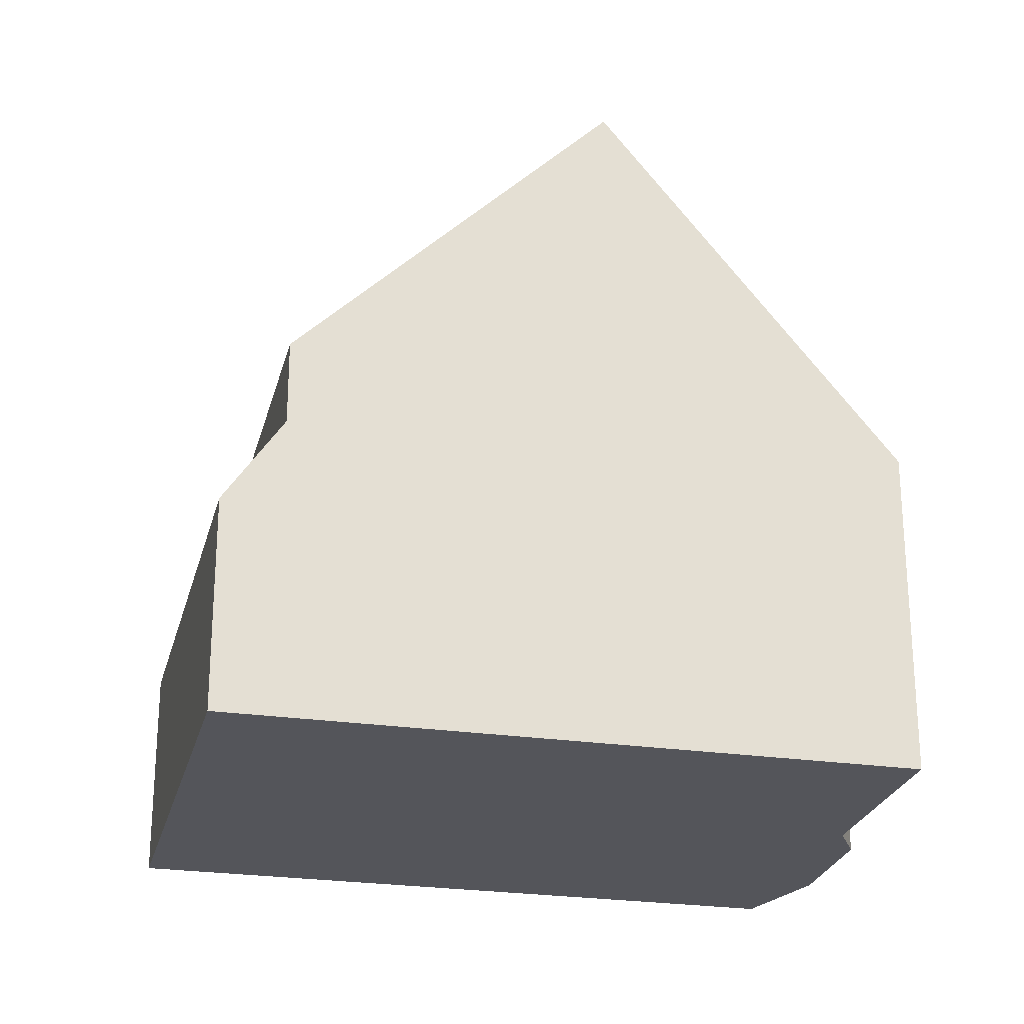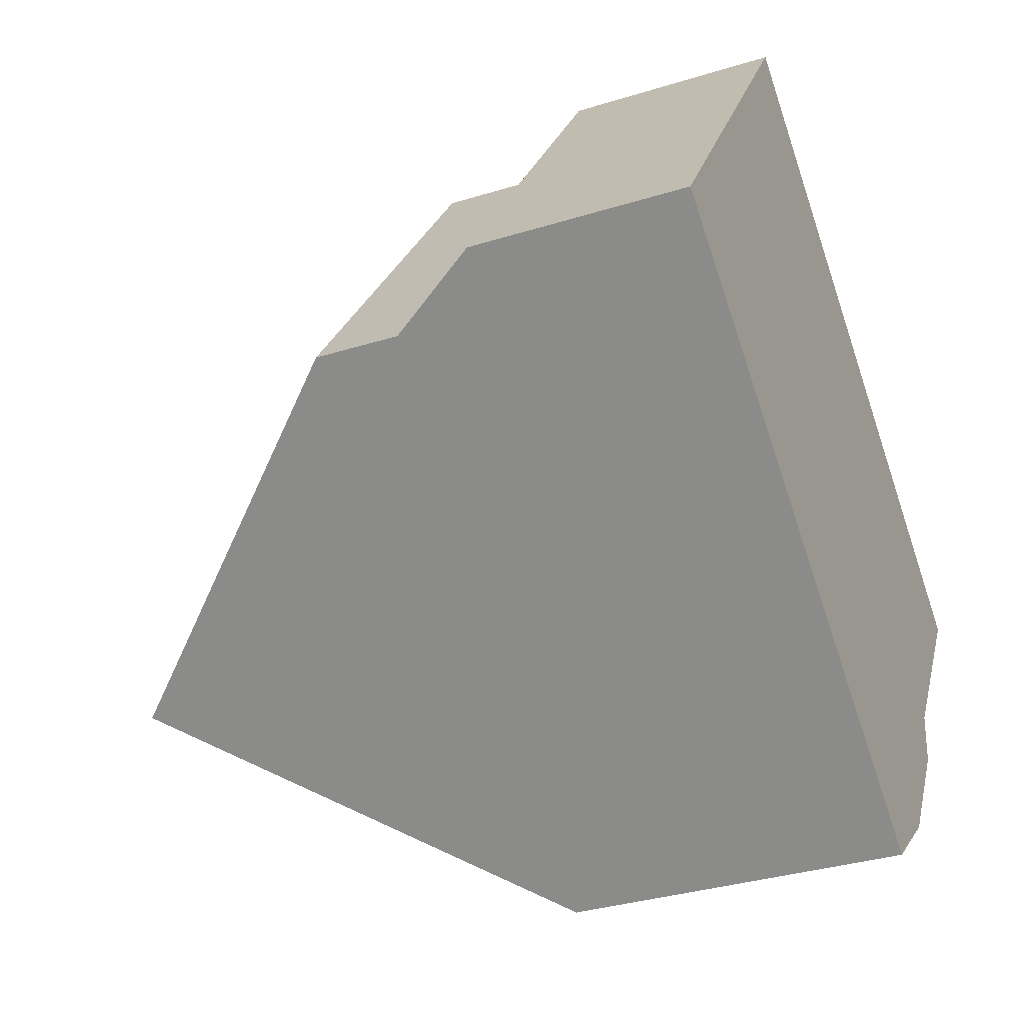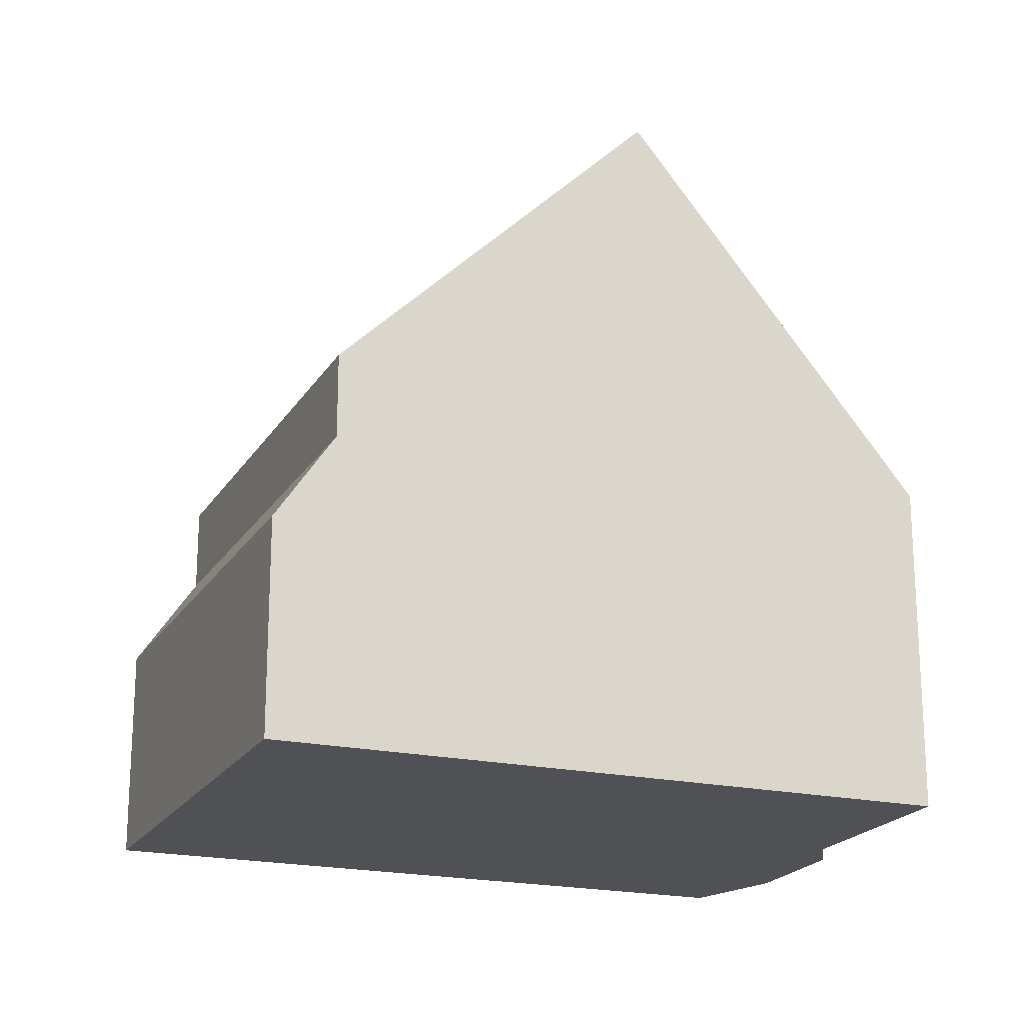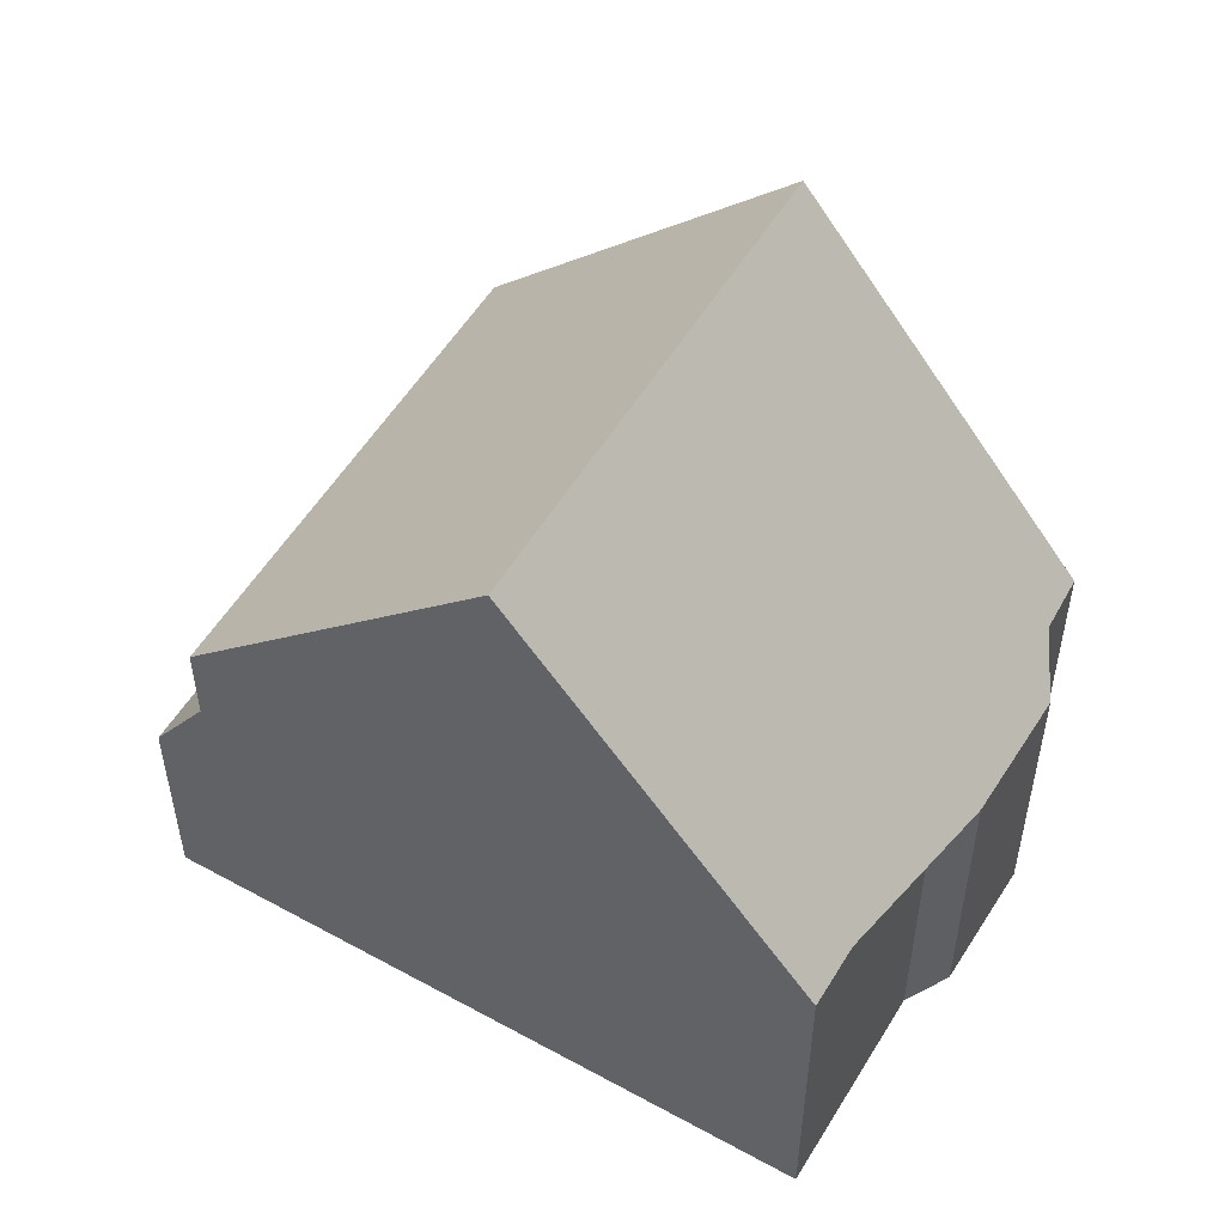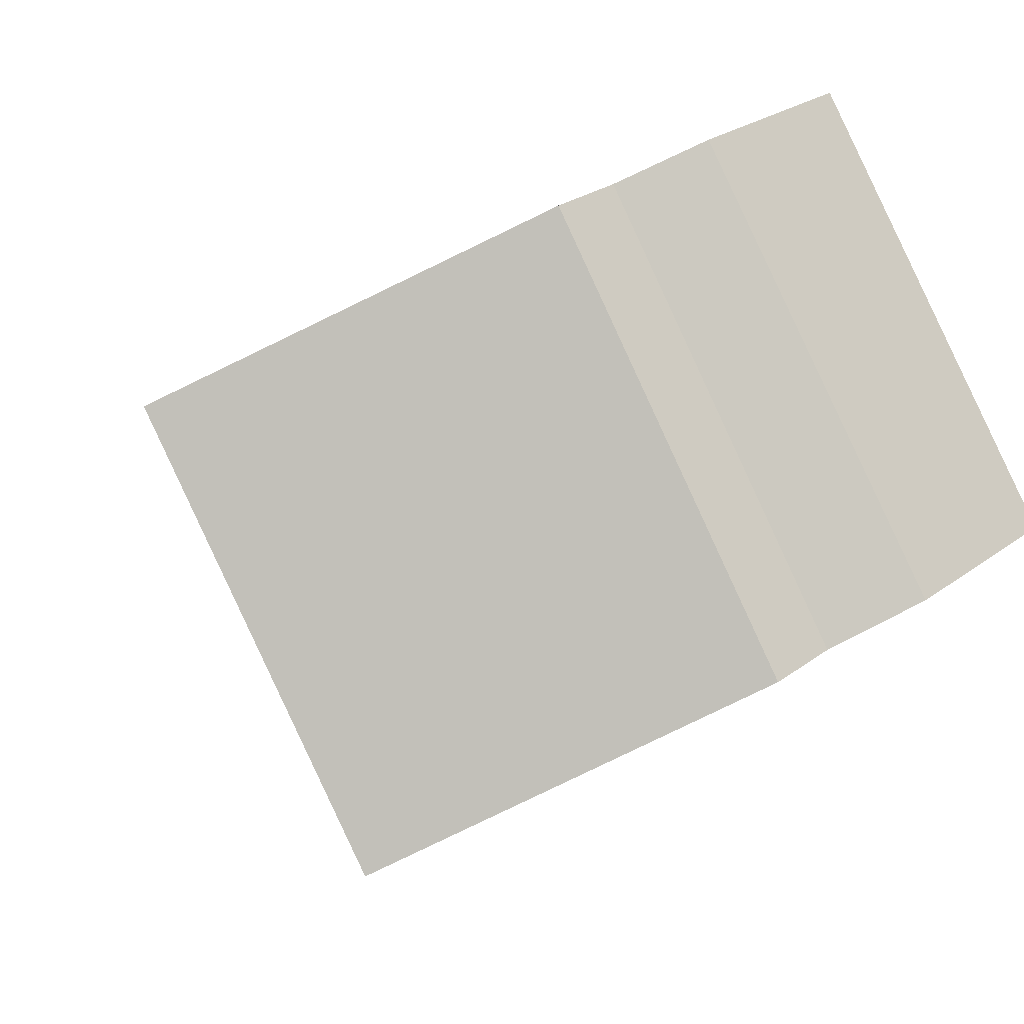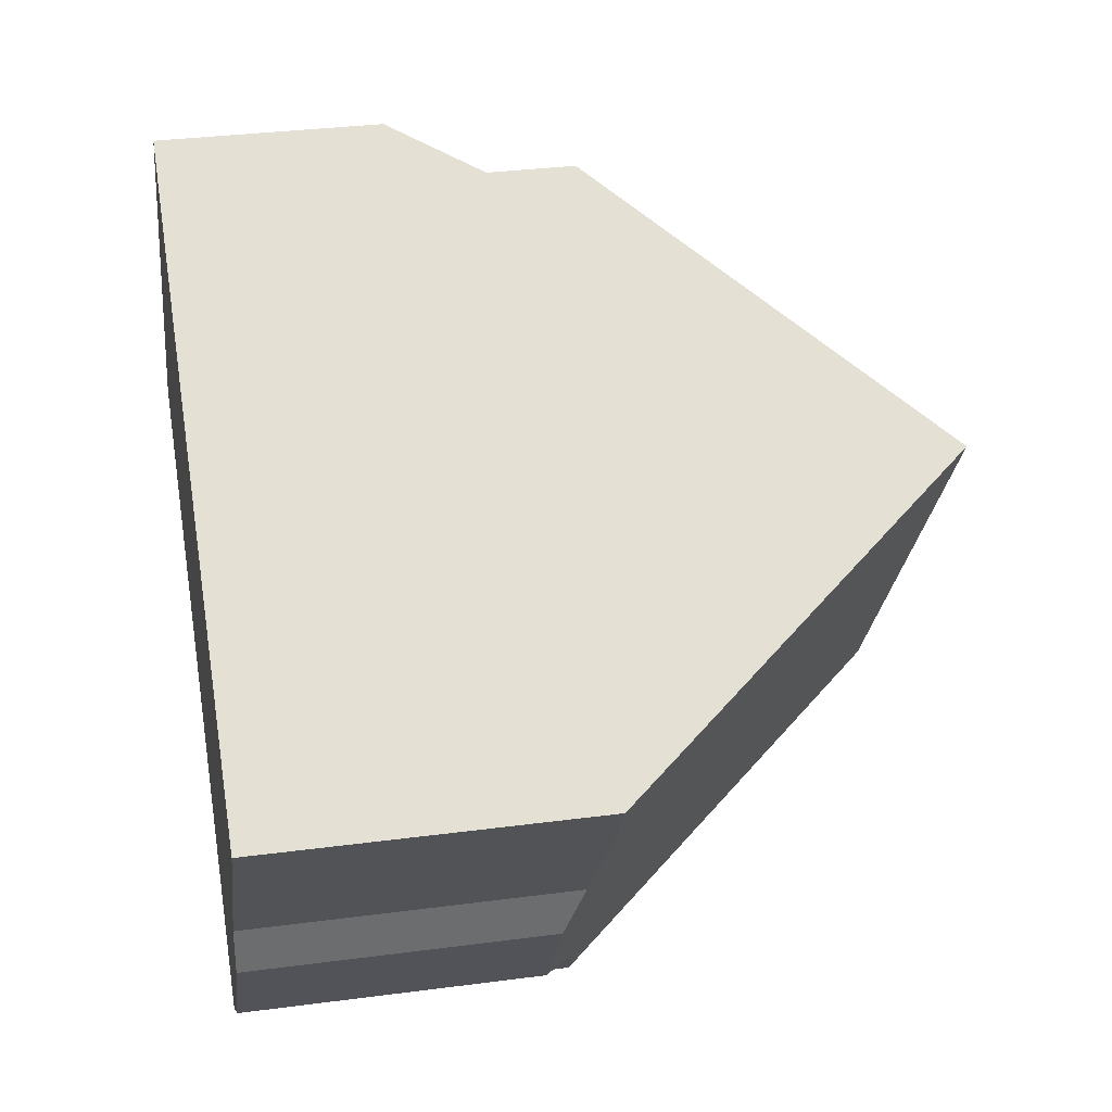
<metadata>
{"format":"obj","ext":"obj","renderer":"f3d","projection":"perspective","resolution":1024,"background":"white","views":[{"elev":-24.9,"azim":-158.9,"up":"+Z"},{"elev":-34.0,"azim":112.8,"up":"+Y"},{"elev":-20.1,"azim":-167.7,"up":"+Z"},{"elev":53.6,"azim":-114.9,"up":"+Z"},{"elev":26.1,"azim":40.7,"up":"+Y"},{"elev":32.2,"azim":-100.5,"up":"+Y"}]}
</metadata>
<code>
v -1092 -737.7 4.057
v -1092 -737.1 4.024
v -1093 -736.8 3.587
v -1094 -735.5 3.611
v -1094 -734.8 3.982
v -1095 -732.7 3.965
v -1085 -733 2.579
v -1088 -728 2.554
v -1089 -735.6 8.411
v -1092 -730.6 8.349
v -1089 -735.5 8.409
v -1092 -730.6 8.349
v -1089 -735.6 8.411
v -1089 -728.4 4.627
v -1085 -733.4 4.706
v -1091 -729.5 6.557
v -1087 -734.5 6.636
v -1085 -733.4 3.695
v -1089 -728.4 3.616
v -1089 -735.5 8.409
v -1085 -732.8 2.578
v -1092 -737.6 4.05
v -1087 -734.4 6.634
v -1086 -733.3 4.704
v -1086 -733.3 3.693
v -1095 -732.6 4.087
v -1092 -737.5 4.169
v -1092 -737.6 4.171
v -1089 -734.8 8.401
v -1092 -736.9 4.158
v -1092 -737 3.84
v -1088 -733.8 6.624
v -1089 -734.8 8.401
v -1086 -732.6 4.694
v -1086 -732.6 3.683
v -1085 -732.2 2.575
v -1086 -733.3 3.693
v -1085 -733.4 3.695
v -1086 -732.6 4.694
v -1089 -728.4 4.627
v -1086 -732.6 3.683
v -1085 -733.4 4.706
v -1086 -733.3 4.704
v -1089 -728.4 3.616
v -1089 -728.4 3.616
v -1088 -728 2.554
v -1092 -730.6 8.349
v -1095 -732.6 4.087
v -1095 -732.7 3.965
v -1091 -729.5 6.557
v -1092 -730.6 8.349
v -1089 -728.4 4.627
v -1089 -728.4 3.616
v -1089 -728.4 4.627
v -1086 -732.5 3.387
v -1089 -728.3 3.366
v -1089 -728.3 3.366
v -1085 -733.3 3.391
v -1085 -733.2 3.39
v -1089 -734.5 7.782
v -1092 -730.2 7.716
v -1092 -730.2 7.715
v -1088 -735.2 7.794
v -1088 -735.1 7.792
v -1092 -737.6 4.05
v -1092 -737.7 4.057
v -1092 -737.7 0
v -1092 -737.6 0
v -1092 -737 3.84
v -1092 -737.1 4.024
v -1092 -737.1 0
v -1092 -737 0
v -1094 -735.5 3.611
v -1093 -736.8 3.587
v -1093 -736.8 0
v -1094 -735.5 4.441e-16
v -1094 -734.8 3.982
v -1094 -735.5 3.611
v -1094 -735.5 4.441e-16
v -1094 -734.8 0
v -1095 -732.7 3.965
v -1094 -734.8 3.982
v -1094 -734.8 0
v -1095 -732.7 0
v -1095 -732.6 4.087
v -1095 -732.7 3.965
v -1095 -732.7 0
v -1095 -732.6 0
v -1085 -733.3 3.391
v -1085 -733 2.579
v -1085 -733 0
v -1085 -733.3 -4.441e-16
v -1088 -728 2.554
v -1088 -728 2.554
v -1088 -728 0
v -1088 -728 0
v -1092 -737.6 4.171
v -1089 -735.6 8.411
v -1089 -735.6 0
v -1092 -737.6 0
v -1092 -730.2 7.715
v -1092 -730.6 8.349
v -1092 -730.6 0
v -1092 -730.2 0
v -1089 -728.4 4.627
v -1091 -729.5 6.557
v -1091 -729.5 8.882e-16
v -1089 -728.4 0
v -1088 -735.2 7.794
v -1087 -734.5 6.636
v -1087 -734.5 0
v -1088 -735.2 0
v -1085 -733 2.579
v -1085 -732.8 2.578
v -1085 -732.8 0
v -1085 -733 0
v -1092 -737.1 4.024
v -1092 -737.6 4.05
v -1092 -737.6 0
v -1092 -737.1 0
v -1092 -730.6 8.349
v -1095 -732.6 4.087
v -1095 -732.6 0
v -1092 -730.6 0
v -1092 -737.7 4.057
v -1092 -737.6 4.171
v -1092 -737.6 0
v -1092 -737.7 0
v -1093 -736.8 3.587
v -1092 -737 3.84
v -1092 -737 0
v -1093 -736.8 0
v -1085 -732.8 2.578
v -1085 -732.2 2.575
v -1085 -732.2 0
v -1085 -732.8 0
v -1087 -734.5 6.636
v -1085 -733.4 4.706
v -1085 -733.4 0
v -1087 -734.5 0
v -1089 -728.3 3.366
v -1089 -728.4 3.616
v -1089 -728.4 0
v -1089 -728.3 0
v -1085 -732.2 2.575
v -1088 -728 2.554
v -1088 -728 0
v -1085 -732.2 0
v -1095 -732.7 3.965
v -1095 -732.7 3.965
v -1095 -732.7 0
v -1095 -732.7 0
v -1088 -728 2.554
v -1089 -728.3 3.366
v -1089 -728.3 0
v -1088 -728 0
v -1085 -733.4 3.695
v -1085 -733.3 3.391
v -1085 -733.3 -4.441e-16
v -1085 -733.4 4.441e-16
v -1091 -729.5 6.557
v -1092 -730.2 7.715
v -1092 -730.2 0
v -1091 -729.5 8.882e-16
v -1089 -735.6 8.411
v -1088 -735.2 7.794
v -1088 -735.2 0
v -1089 -735.6 0
v -1085 -733 0
v -1092 -737.7 0
v -1092 -737.1 0
v -1093 -736.8 0
v -1094 -735.5 0
v -1094 -734.8 0
v -1095 -732.7 0
v -1088 -728 0
f 49 6 26 48
f 62 16 50 61
f 52 14 19 53
f 28 1 22 27
f 64 23 17 63
f 25 18 15 24
f 48 26 10 47
f 27 11 9 28
f 30 27 22 2 31
f 60 32 23 64
f 35 25 24 34
f 29 11 27 30
f 59 21 7 58
f 50 16 40 54
f 55 36 21 59
f 42 17 23 43
f 43 23 32 39
f 56 46 36 55
f 57 8 46 56
f 48 30 31 3 4 5 49
f 61 50 32 60
f 53 35 34 52
f 47 29 30 48
f 54 39 32 50
f 55 41 45 56
f 56 45 44 57
f 58 38 37 59
f 59 37 41 55
f 60 33 51 61
f 61 51 12 62
f 63 13 20 64
f 64 20 33 60
f 66 67 68 65
f 70 71 72 69
f 74 75 76 73
f 78 79 80 77
f 82 83 84 81
f 86 87 88 85
f 90 91 92 89
f 94 95 96 93
f 98 99 100 97
f 102 103 104 101
f 106 107 108 105
f 110 111 112 109
f 114 115 116 113
f 118 119 120 117
f 122 123 124 121
f 126 127 128 125
f 130 131 132 129
f 134 135 136 133
f 138 139 140 137
f 142 143 144 141
f 146 147 148 145
f 150 151 152 149
f 154 155 156 153
f 158 159 160 157
f 162 163 164 161
f 166 167 168 165
f 170 171 172 173 174 175 176 169

</code>
